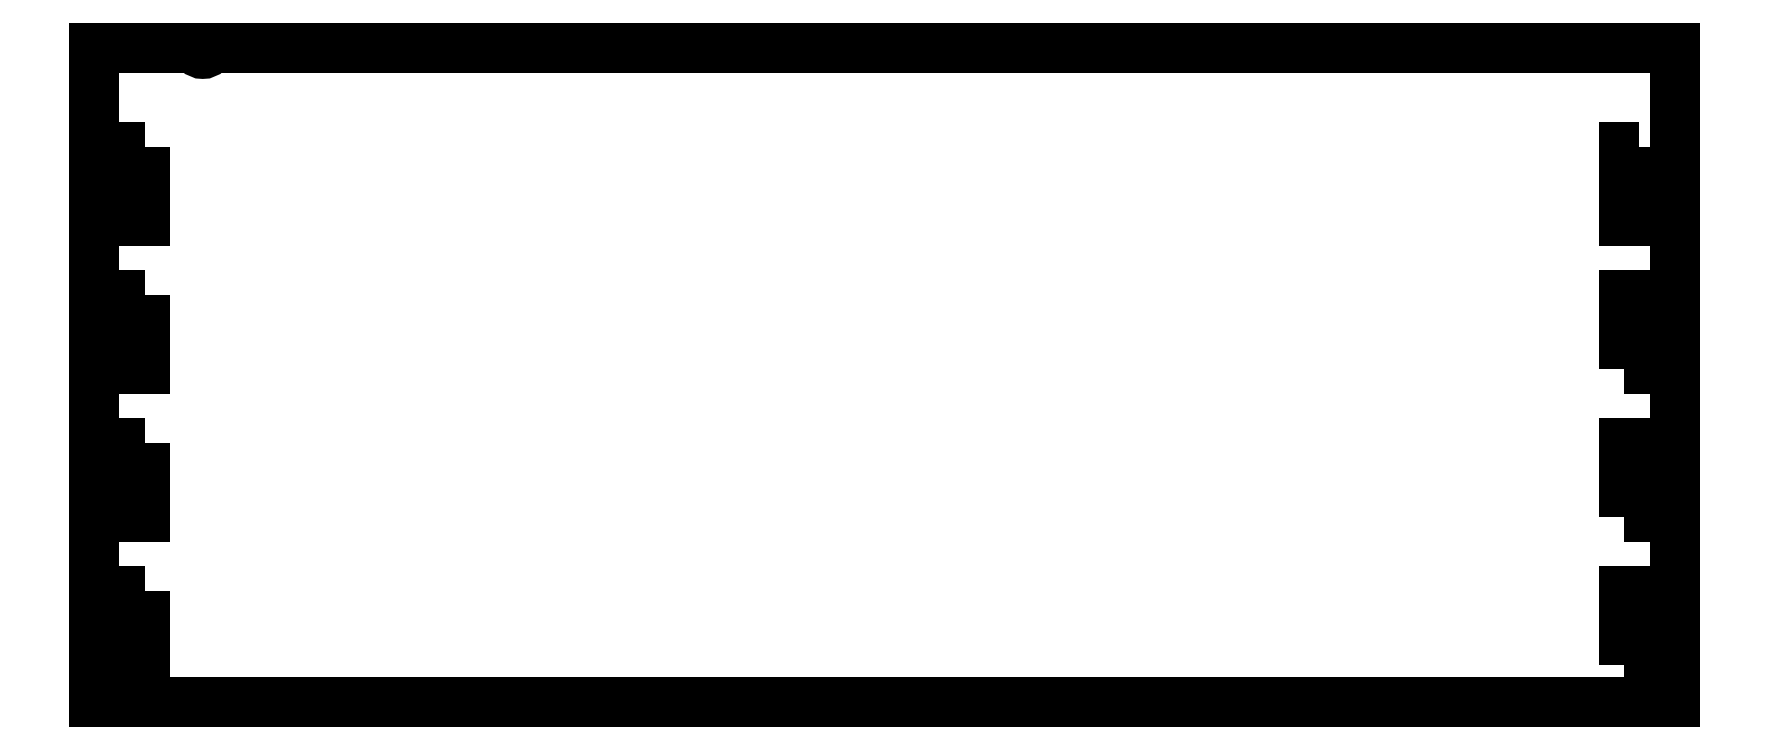
<metadata>
{"format":"dxf","ext":"dxf","renderer":"ezdxf+matplotlib","layout":"modelspace","background":"white","min_lineweight":24,"dpi":150}
</metadata>
<code>
0
SECTION
2
ENTITIES
0
ARC
8
0
10
769
20
510
30
0
40
2.5
210
1.802e-33
220
2.207e-49
230
1
50
180
51
360
0
LINE
8
0
10
766.5
20
510
30
4.505e-33
11
762.5
21
510
31
-1.112e-46
0
LINE
8
0
10
762.5
20
510
30
0
11
725
21
510
31
5.916e-30
0
LINE
8
0
10
725
20
510
30
5.916e-30
11
725
21
245
31
0
0
LINE
8
0
10
725
20
245
30
0
11
1365
21
245
31
4.544e-29
0
LINE
8
0
10
1365
20
245
30
4.544e-29
11
1365
21
510
31
0
0
LINE
8
0
10
1365
20
510
30
0
11
771.5
21
510
31
-4.505e-33
0
LWPOLYLINE
8
0
90
4
70
1
43
0
10
745.5
20
290
10
739.6
20
290
10
739.6
20
260
10
745.5
20
260
0
LWPOLYLINE
8
0
90
4
70
1
43
0
10
745.5
20
410
10
739.6
20
410
10
739.6
20
380
10
745.5
20
380
0
LWPOLYLINE
8
0
90
4
70
1
43
0
10
745.5
20
470
10
739.6
20
470
10
739.6
20
440
10
745.5
20
440
0
LWPOLYLINE
8
0
90
4
70
1
43
0
10
745.5
20
350
10
739.6
20
350
10
739.6
20
320
10
745.5
20
320
0
LWPOLYLINE
8
0
90
4
70
1
43
0
10
1345
20
320
10
1350
20
320
10
1350
20
350
10
1345
20
350
0
LWPOLYLINE
8
0
90
4
70
1
43
0
10
1345
20
260
10
1350
20
260
10
1350
20
290
10
1345
20
290
0
LWPOLYLINE
8
0
90
4
70
1
43
0
10
1345
20
380
10
1350
20
380
10
1350
20
410
10
1345
20
410
0
LWPOLYLINE
8
0
90
4
70
1
43
0
10
1350
20
470
10
1345
20
470
10
1345
20
440
10
1350
20
440
0
ENDSEC
0
EOF

</code>
